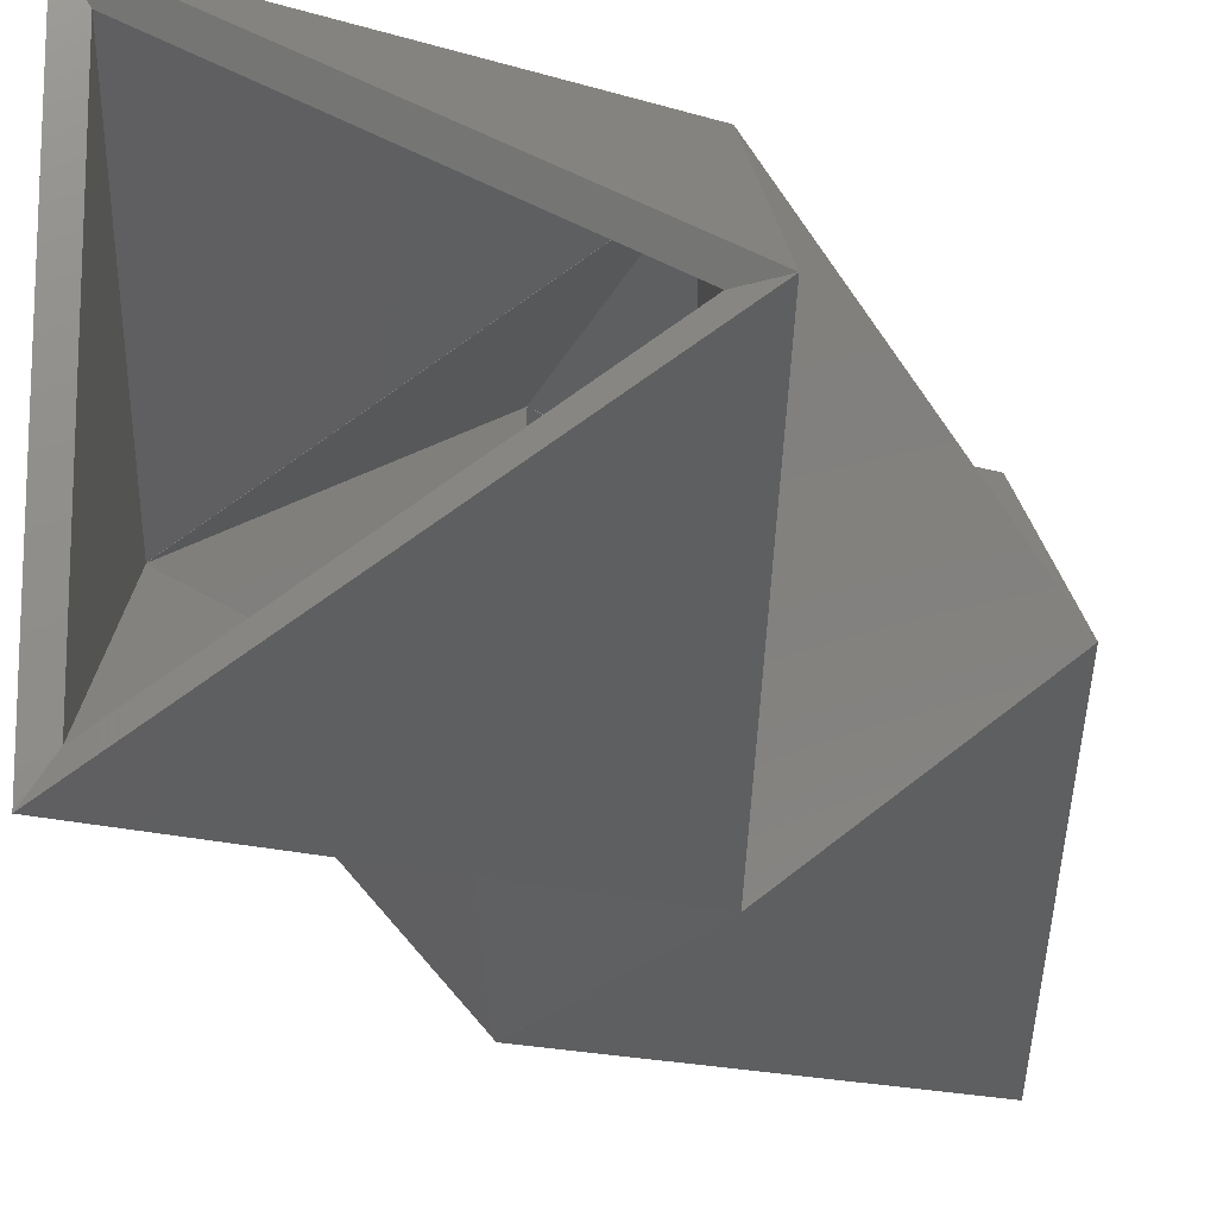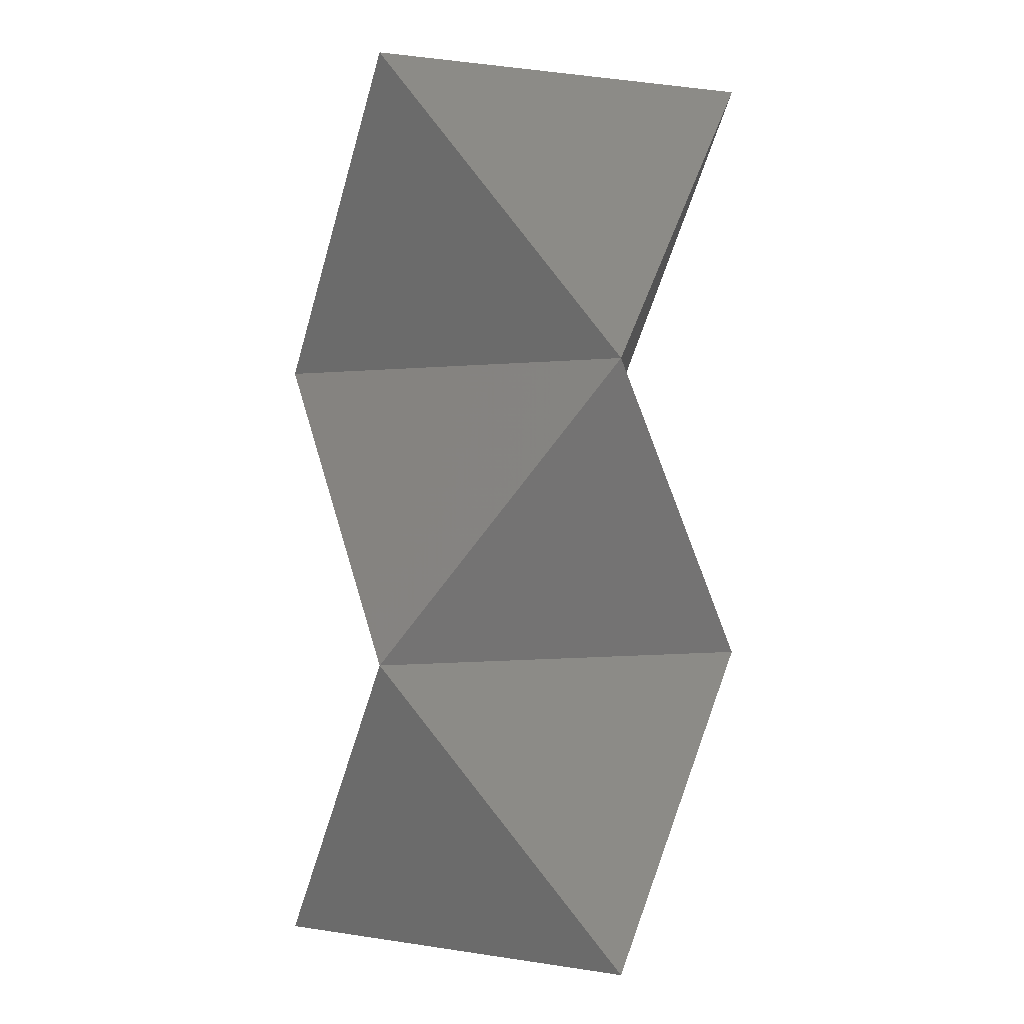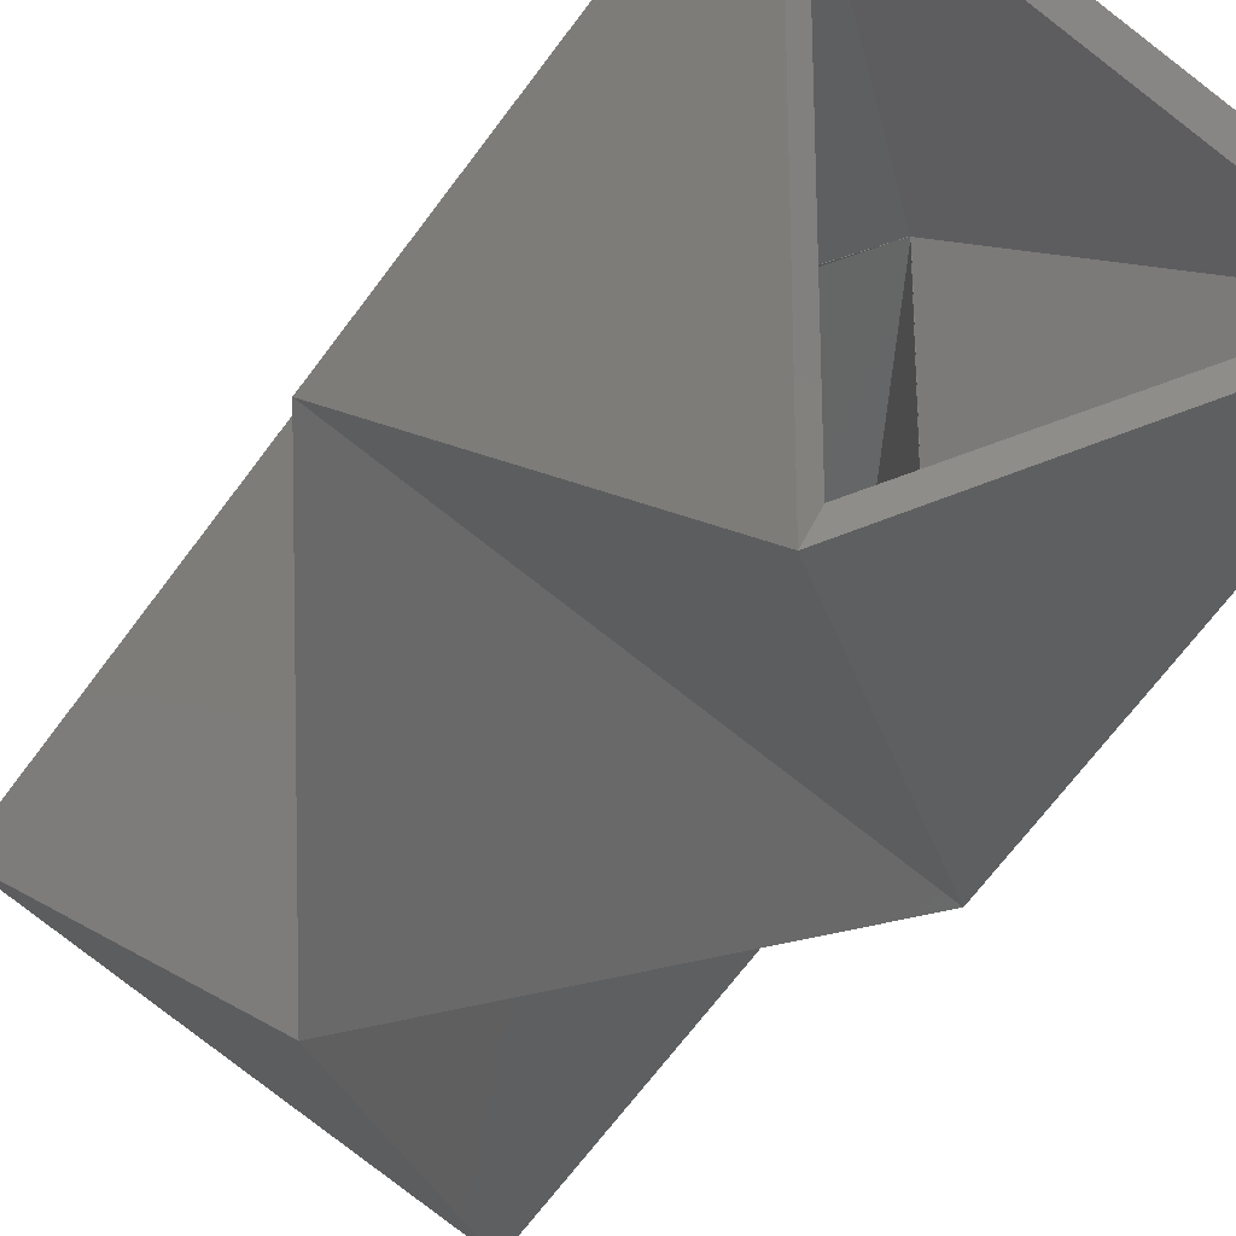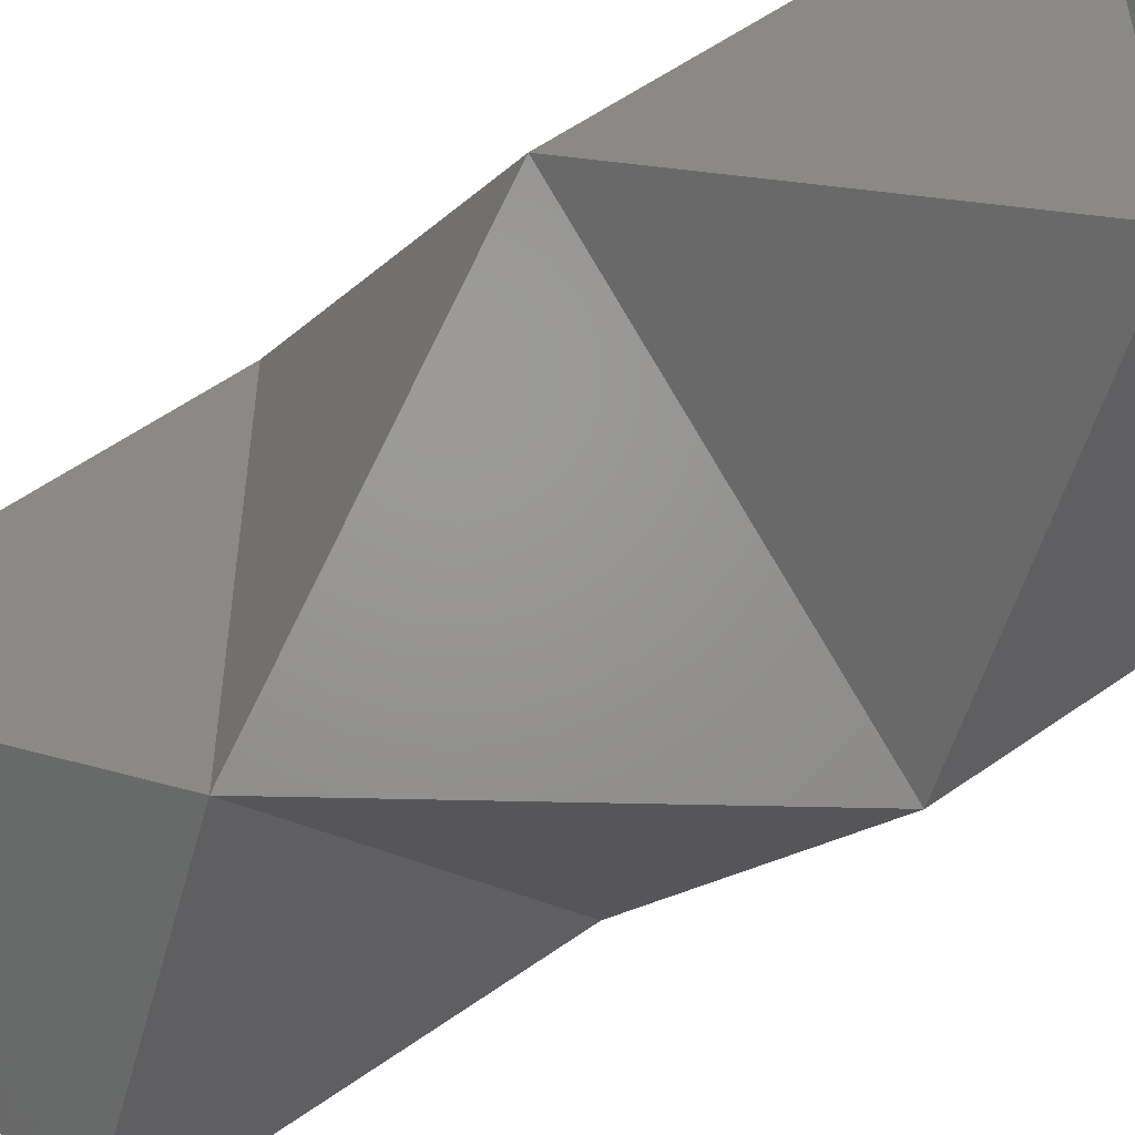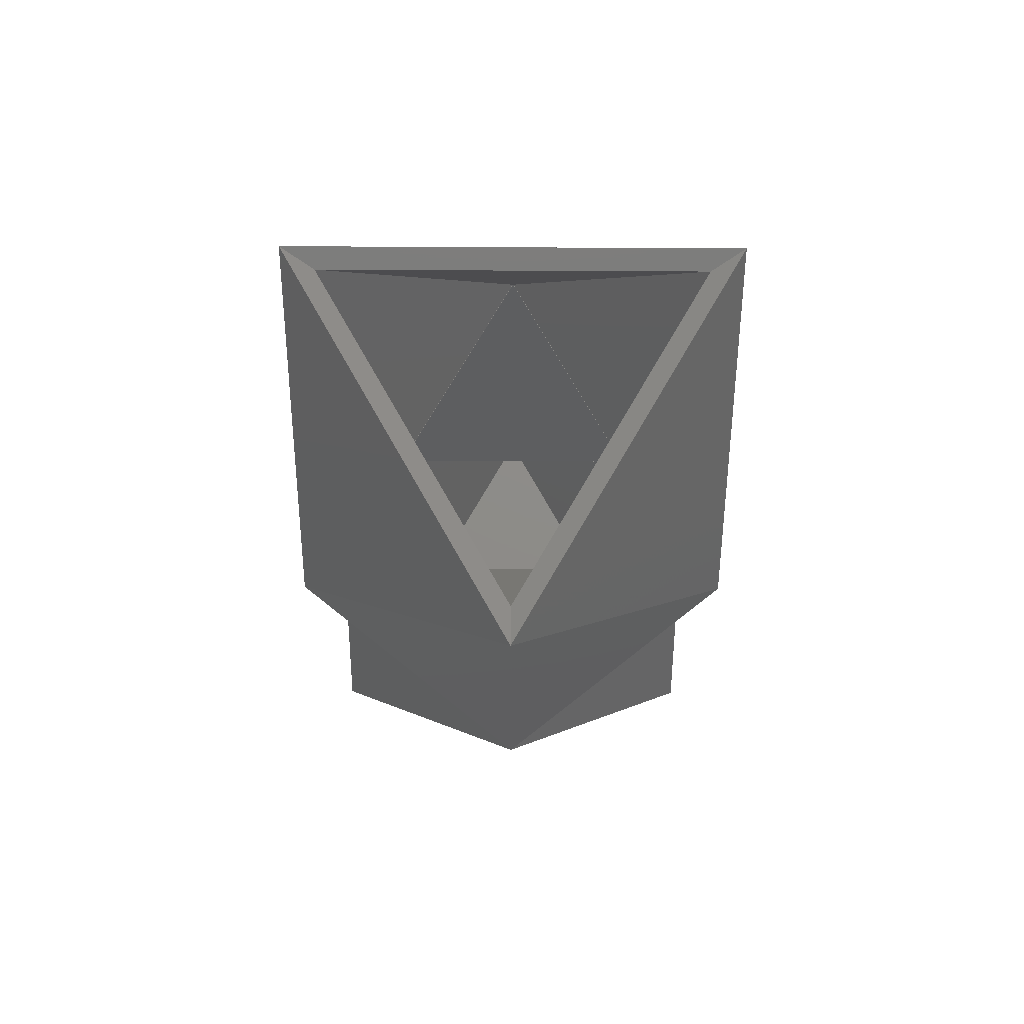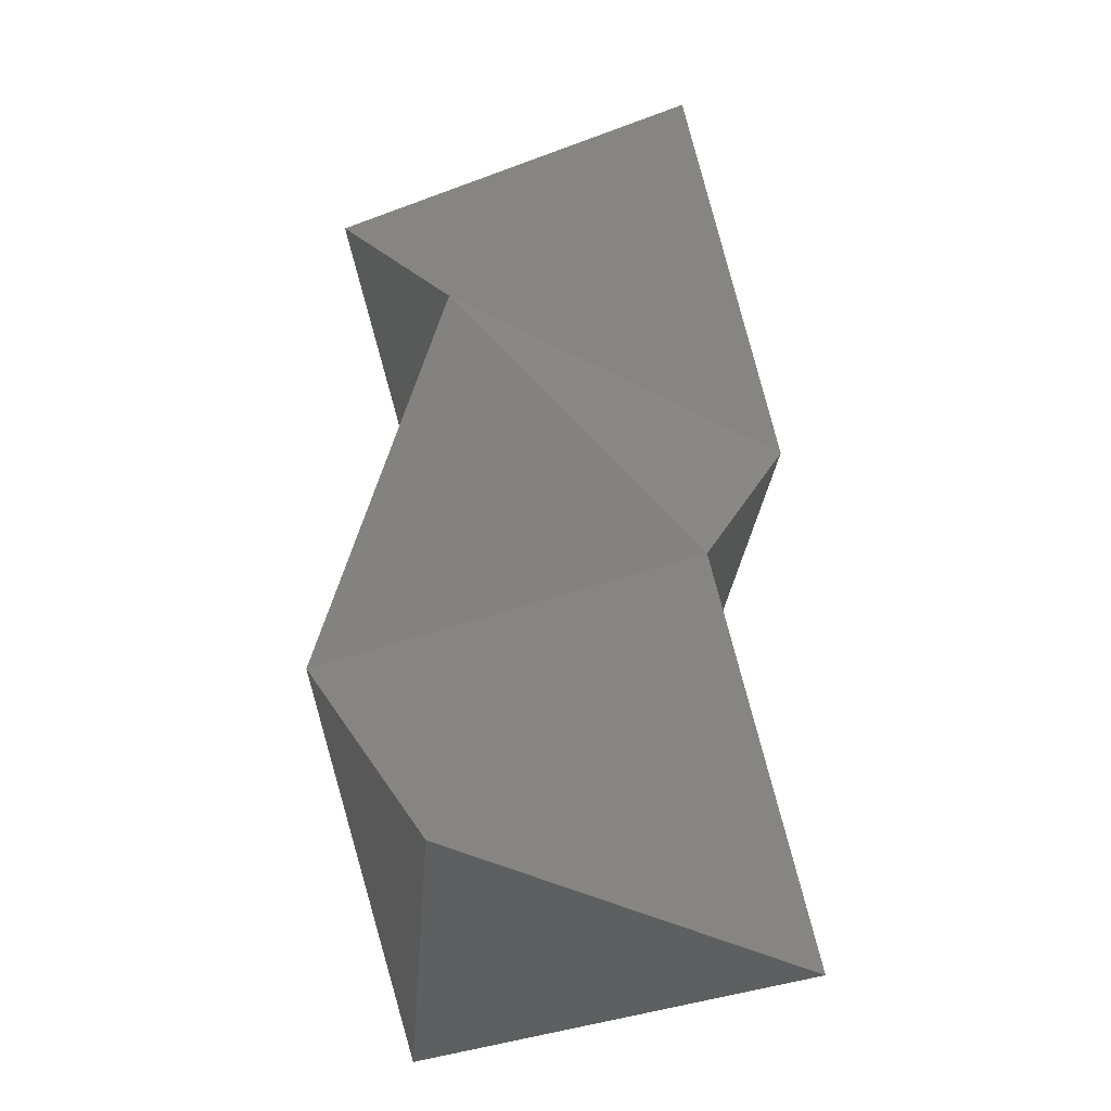
<metadata>
{"format":"stl","ext":"stl","renderer":"f3d","projection":"perspective","resolution":1024,"background":"white","views":[{"elev":-16.2,"azim":18.7,"up":"+Y"},{"elev":0.1,"azim":-116.7,"up":"+Z"},{"elev":-27.1,"azim":-23.7,"up":"+Y"},{"elev":-52.2,"azim":-53.3,"up":"+Y"},{"elev":74.9,"azim":-149.7,"up":"+Z"},{"elev":-38.0,"azim":55.6,"up":"+Z"}]}
</metadata>
<code>
# stl→obj: 33 verts, 67 faces
v 29 -0.007933 110.6
v 14.49 -25.1 73.69
v 14.49 25.12 73.71
v -29 0.007931 73.71
v -14.49 25.1 110.6
v -14.49 -25.12 110.6
v 12.31 21.33 74.4
v 12.31 -21.32 74.39
v 24.63 -0.007633 109.3
v -12.31 21.32 109.4
v -24.63 0.007632 74.4
v -12.31 -21.33 109.3
v 29 -0.00793 36.86
v 14.49 -25.1 0
v 14.49 25.12 0.01747
v -29 0.007939 0.01747
v -14.49 25.1 36.88
v -14.49 -25.12 36.86
v 12.68 21.98 2.32
v 12.68 -21.97 2.305
v 24.63 -0.007631 37.59
v -12.31 21.32 37.6
v -25.38 0.006947 2.32
v -12.31 -21.33 37.59
v 29 -0.007928 36.86
v 14.49 -25.1 73.73
v -14.49 25.1 36.85
v 12.31 21.33 74.47
v 12.31 -21.32 74.48
v 24.63 -0.007629 37.56
v -12.31 21.32 37.54
v -24.63 0.007634 74.47
v -12.31 -21.33 37.56
f 1 2 3
f 3 4 5
f 4 2 6
f 1 3 5
f 4 6 5
f 6 2 1
f 7 8 9
f 10 11 7
f 12 8 11
f 10 7 9
f 10 12 11
f 9 8 12
f 3 2 8
f 8 7 3
f 4 3 7
f 7 11 4
f 2 4 11
f 11 8 2
f 1 5 10
f 10 9 1
f 5 6 12
f 12 10 5
f 6 1 9
f 9 12 6
f 13 14 15
f 15 16 17
f 16 14 18
f 13 15 17
f 16 18 17
f 18 14 13
f 16 15 14
f 19 20 21
f 22 23 19
f 24 20 23
f 22 19 21
f 22 24 23
f 21 20 24
f 20 19 23
f 13 17 22
f 22 21 13
f 17 18 24
f 24 22 17
f 18 13 21
f 21 24 18
f 25 26 3
f 3 4 27
f 4 26 18
f 25 3 27
f 4 18 27
f 18 26 25
f 28 29 30
f 31 32 28
f 33 29 32
f 31 28 30
f 31 33 32
f 30 29 33
f 3 26 29
f 29 28 3
f 4 3 28
f 28 32 4
f 26 4 32
f 32 29 26
f 25 27 31
f 31 30 25
f 27 18 33
f 18 25 30
f 30 33 18

</code>
